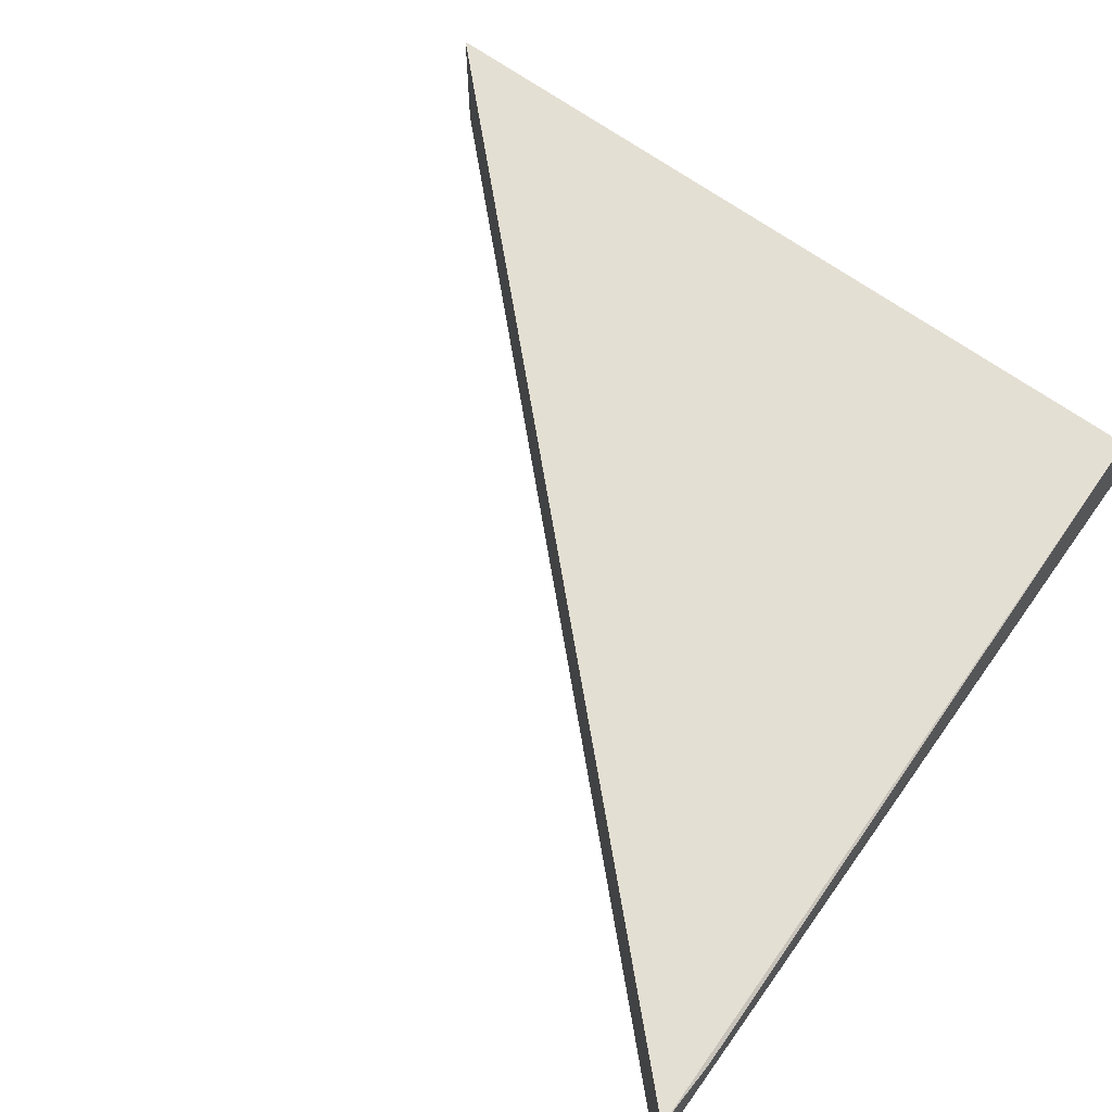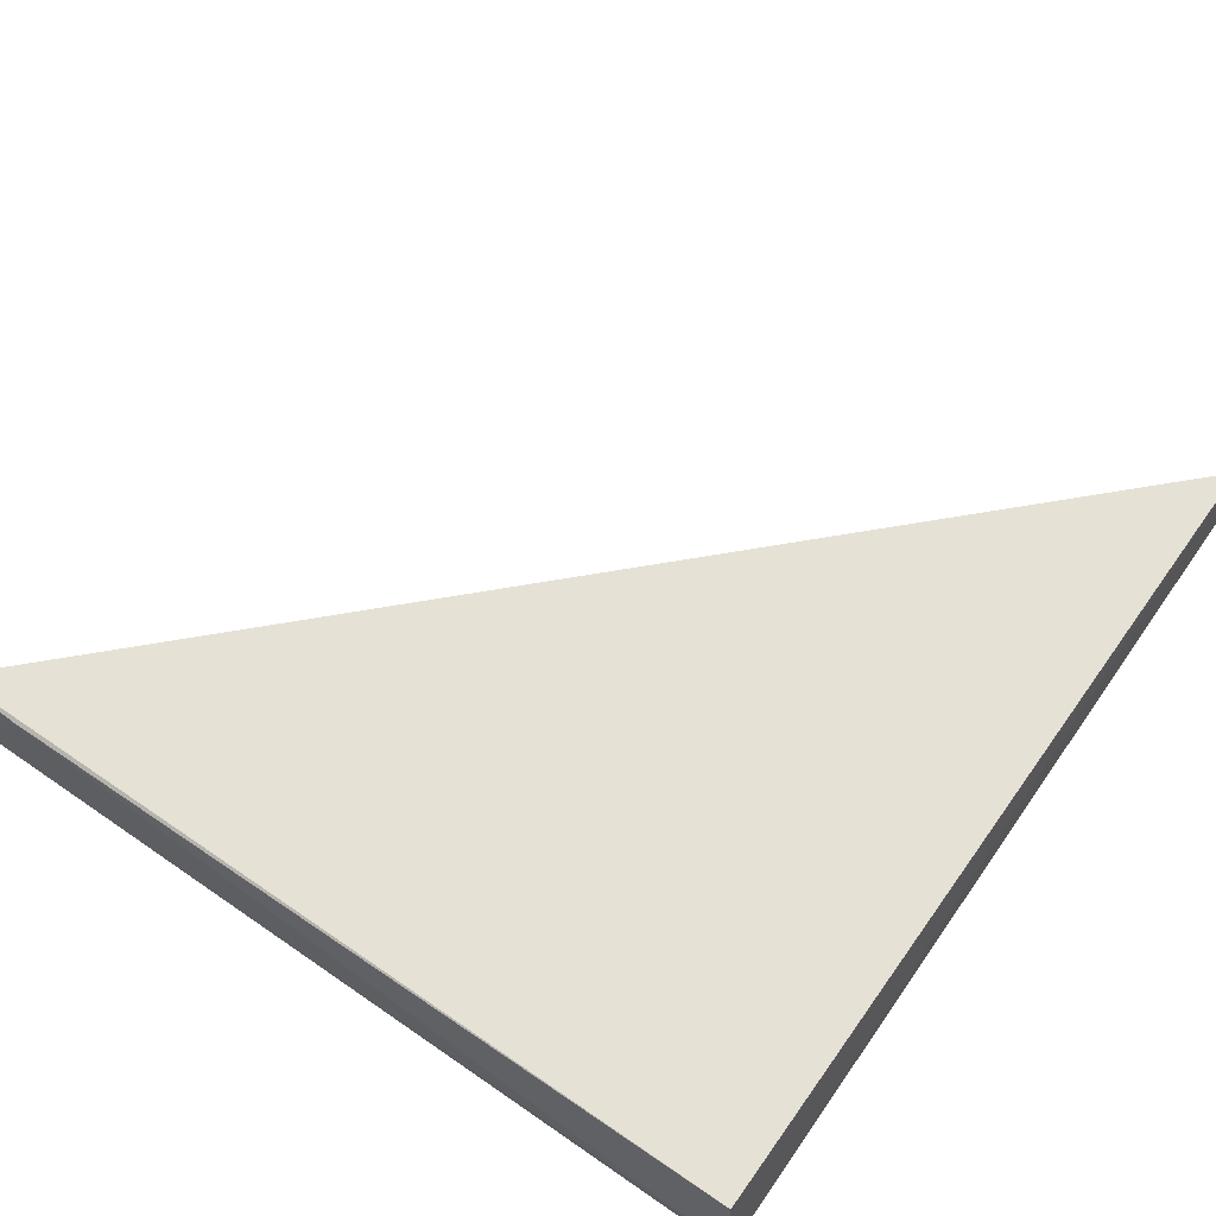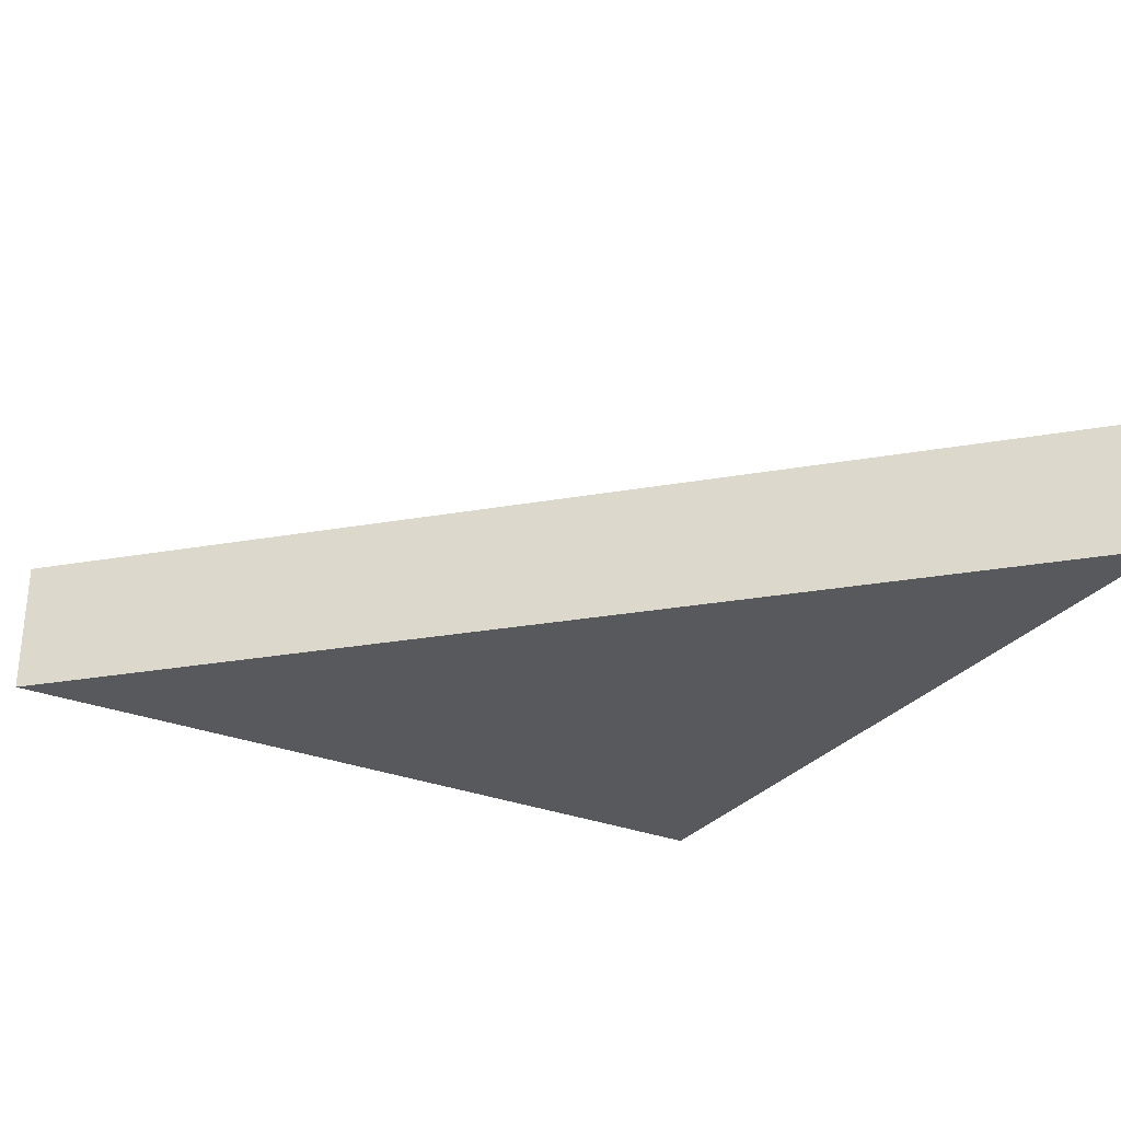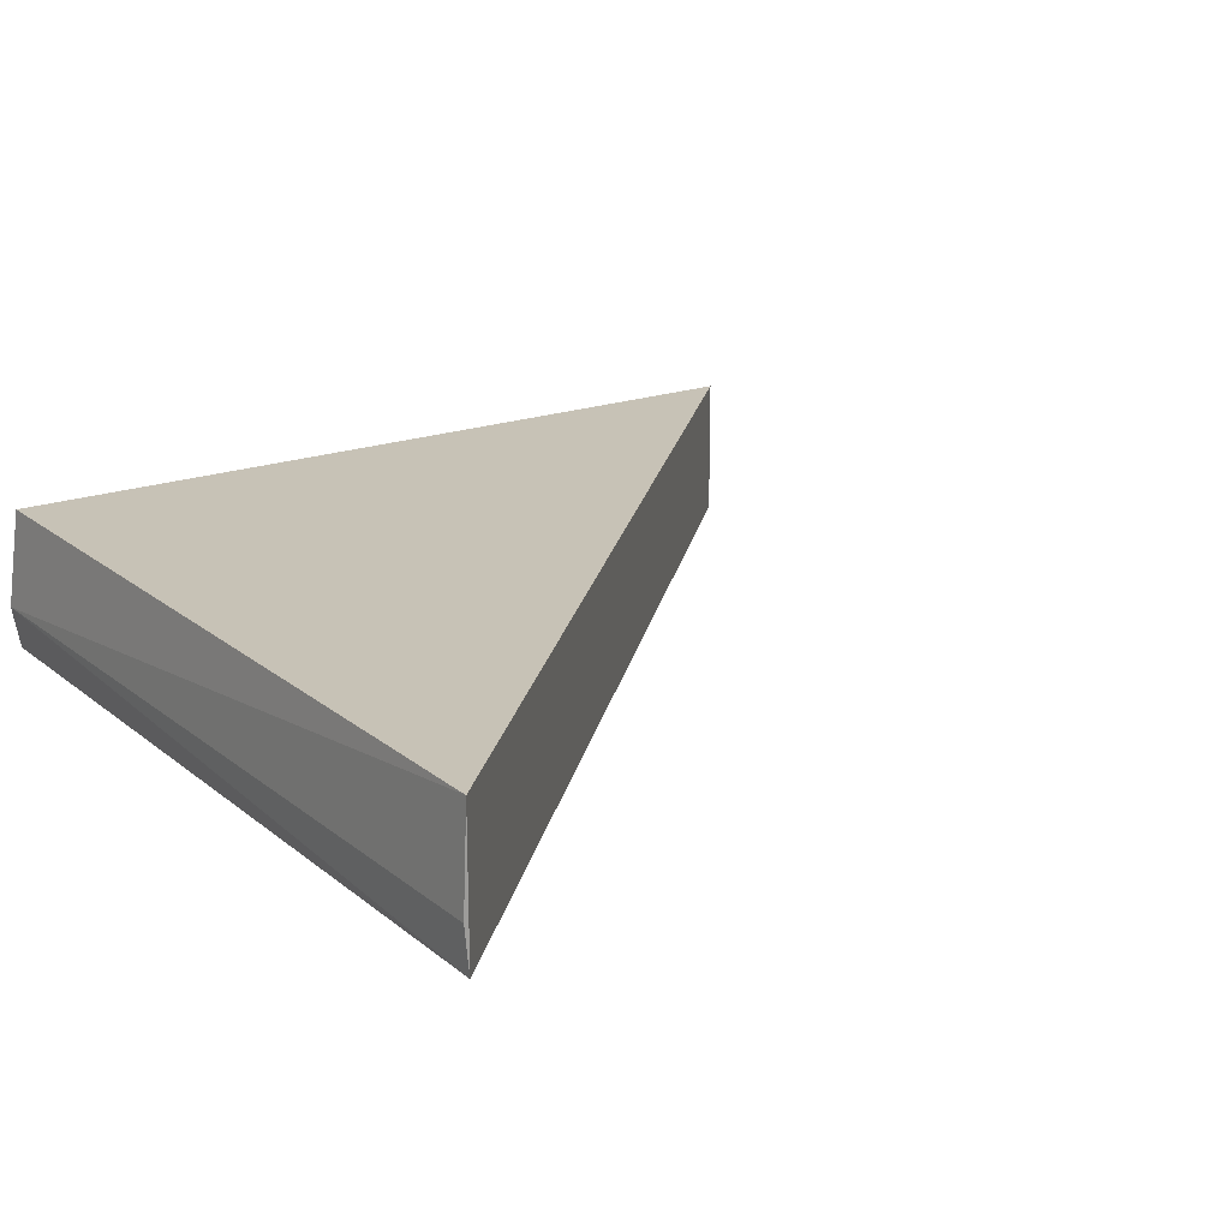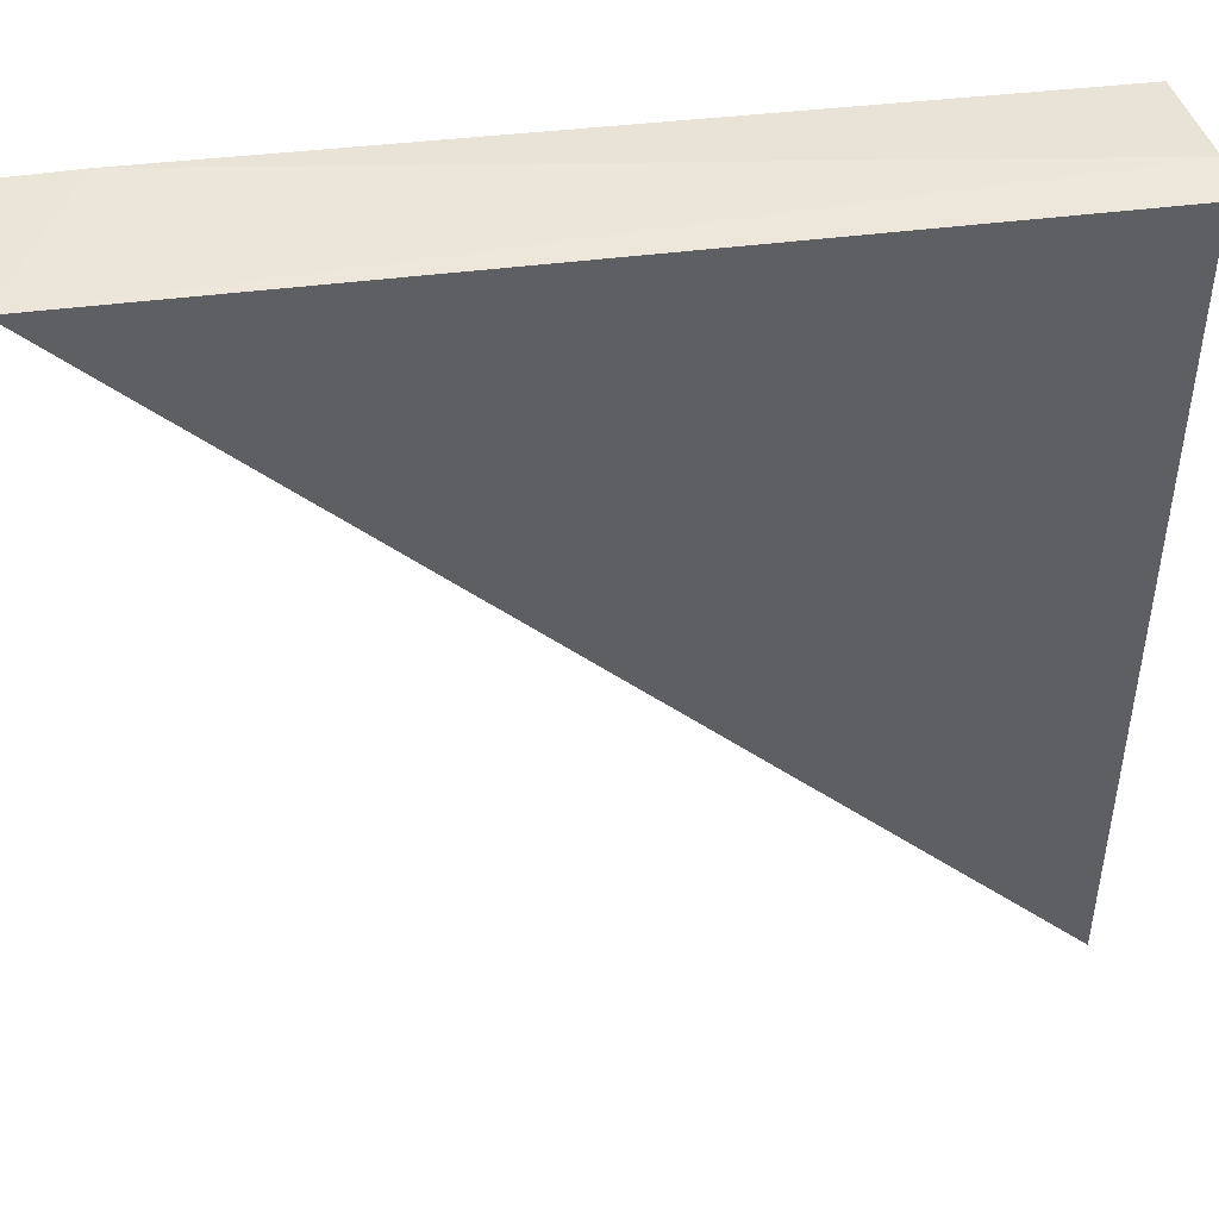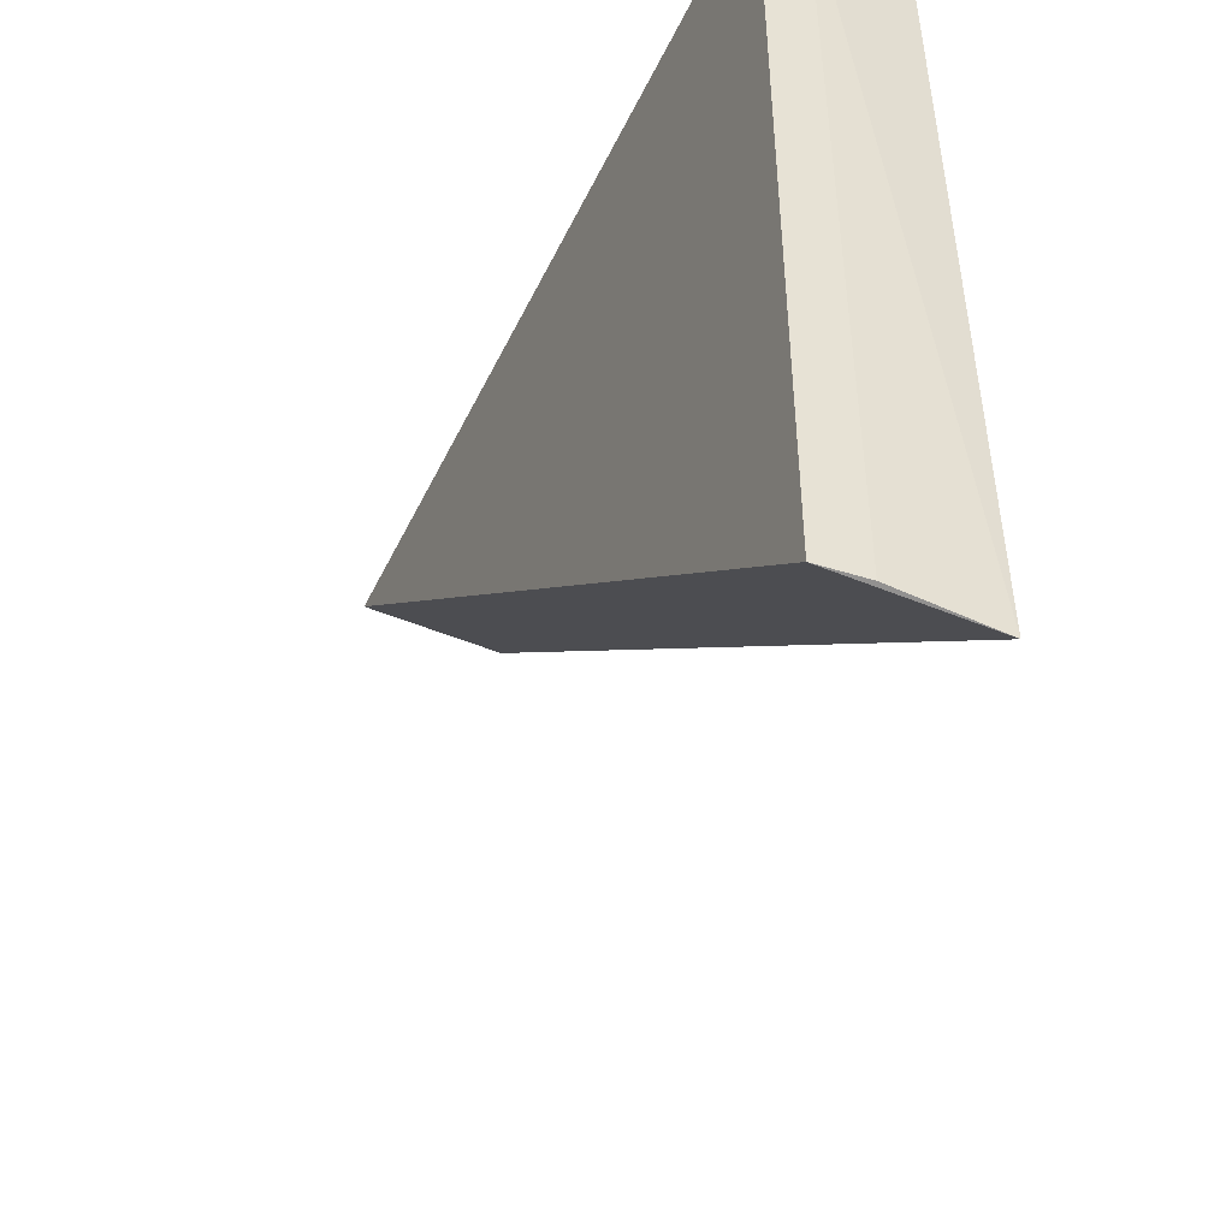
<metadata>
{"format":"obj","ext":"obj","renderer":"f3d","projection":"perspective","resolution":1024,"background":"white","views":[{"elev":66.5,"azim":-54.4,"up":"+Y"},{"elev":64.5,"azim":35.0,"up":"+Y"},{"elev":-29.5,"azim":-120.6,"up":"+Y"},{"elev":19.3,"azim":145.3,"up":"+Y"},{"elev":46.7,"azim":-8.2,"up":"+Z"},{"elev":-48.9,"azim":65.2,"up":"+Z"}]}
</metadata>
<code>
v 0.3722 0.7707 0.4832
v 0.3733 0.771 0.352
v 0.3733 0.7485 0.352
v 0.3729 0.7487 0.4836
v 0.2525 0.7706 0.4845
v 0.3738 0.7555 0.3521
v 0.3738 0.7551 0.4845
v 0.2413 0.771 0.4839
v 0.2413 0.7485 0.4839
f 7 3 6
f 7 5 9
f 2 3 9
f 7 2 1
f 5 7 1
f 3 7 4
f 7 9 4
f 9 3 4
f 9 5 8
f 2 9 8
f 5 1 8
f 1 2 8
f 3 2 6
f 2 7 6

</code>
